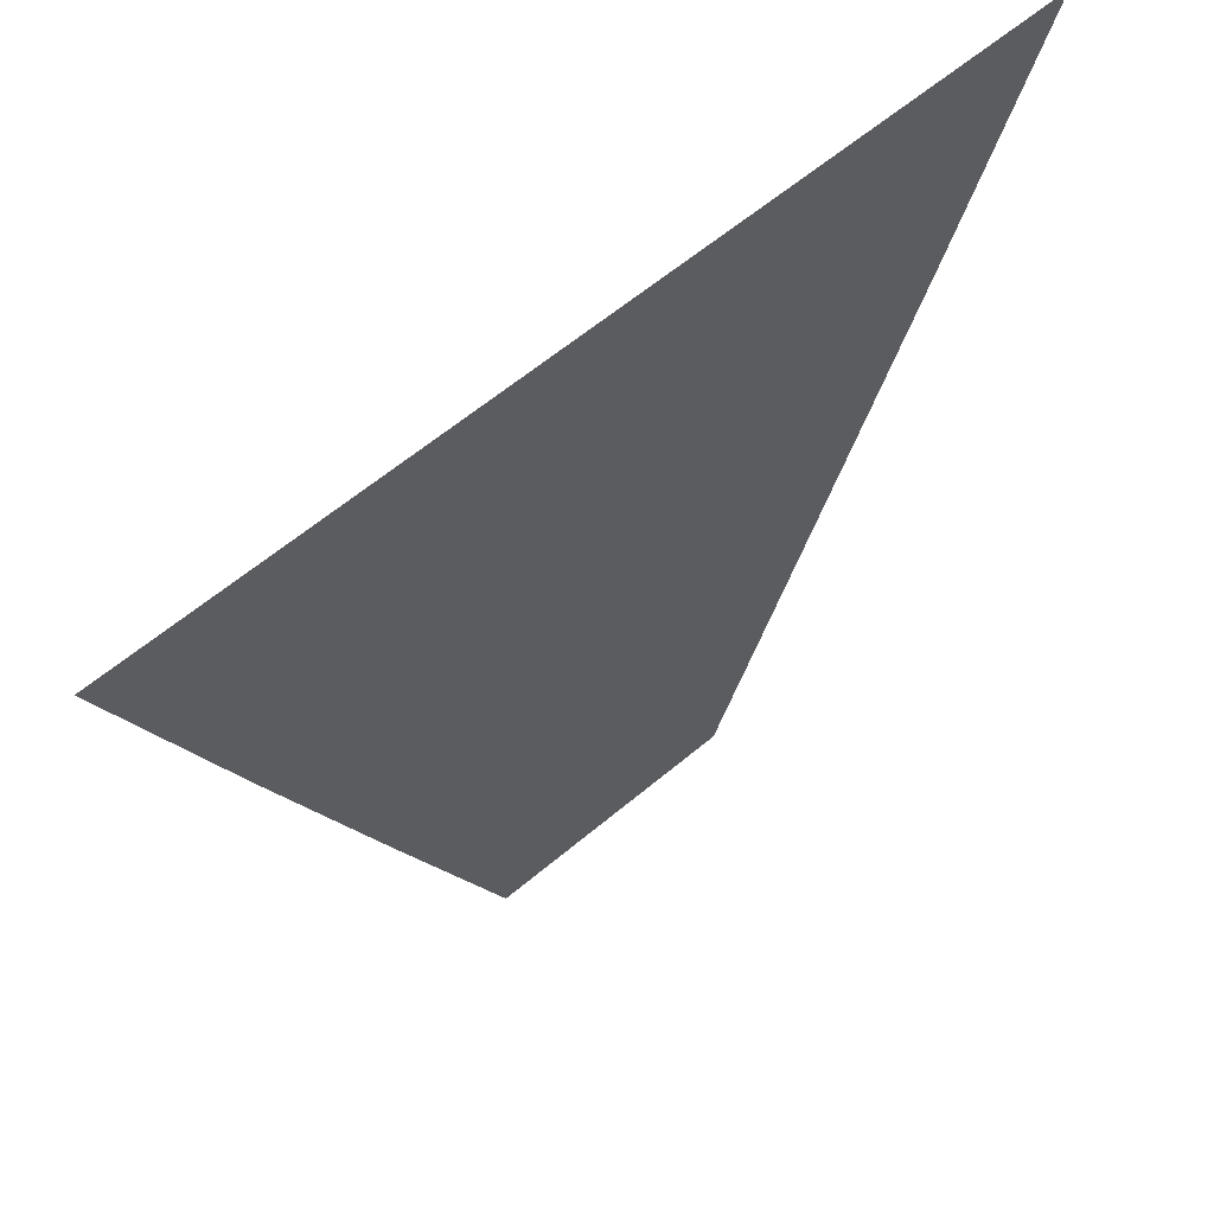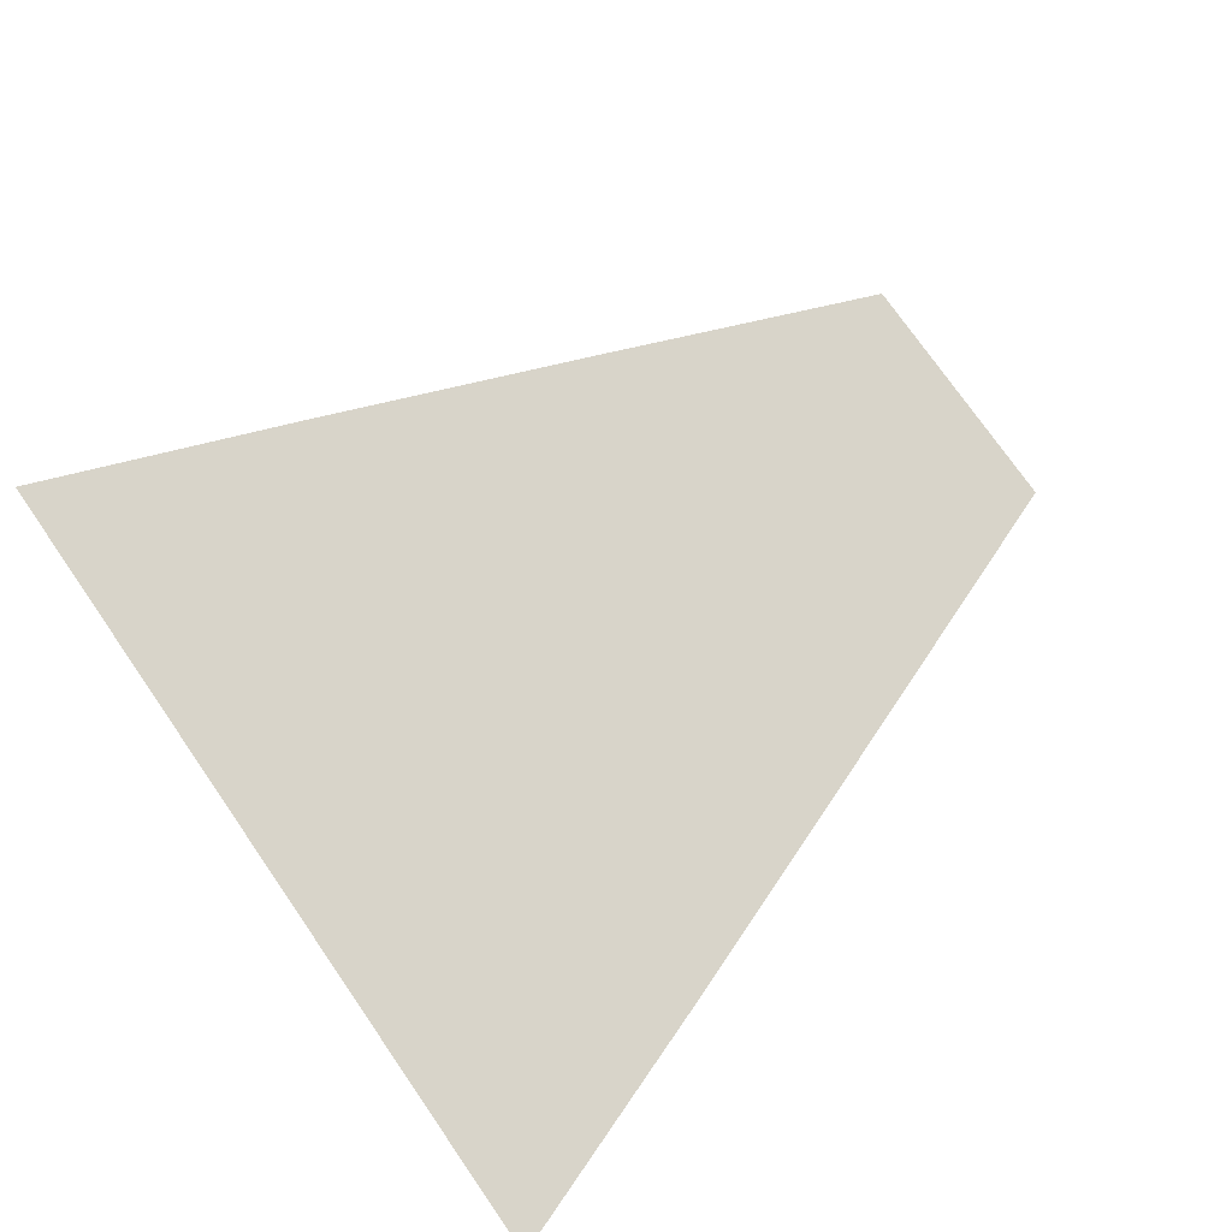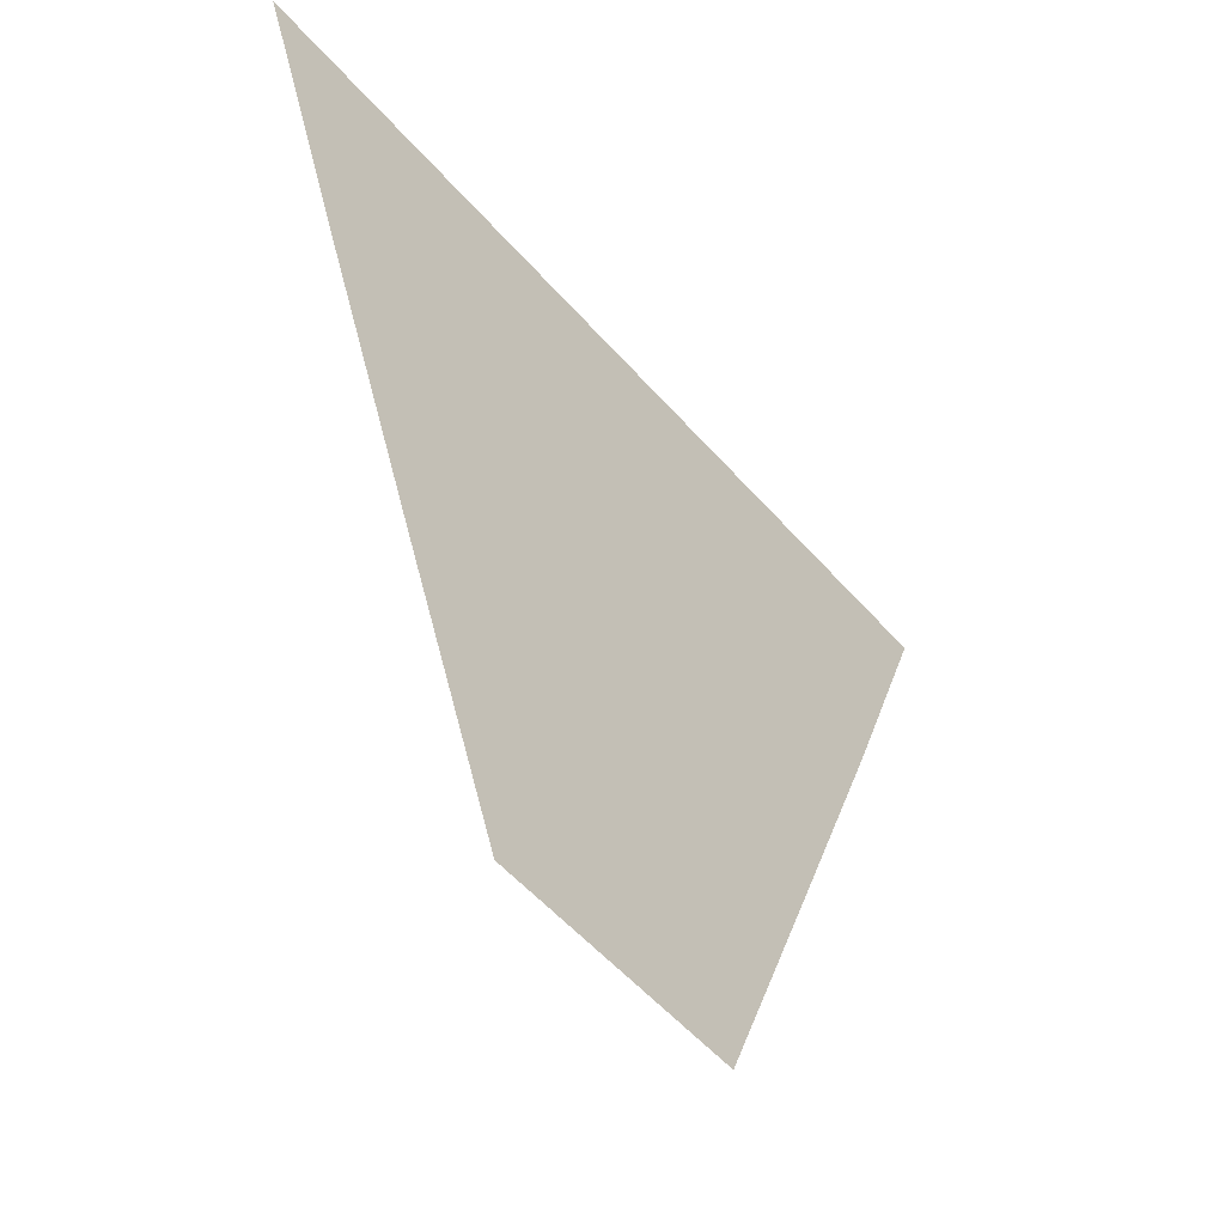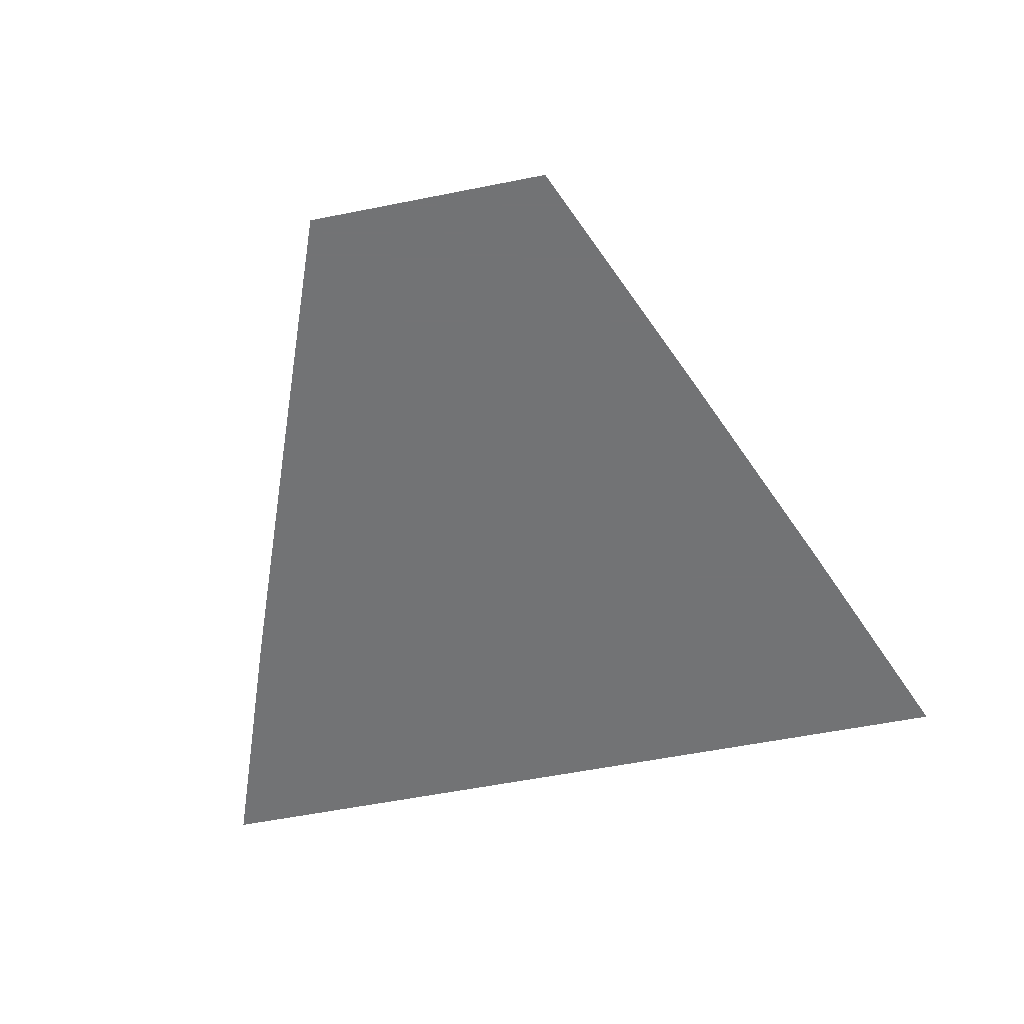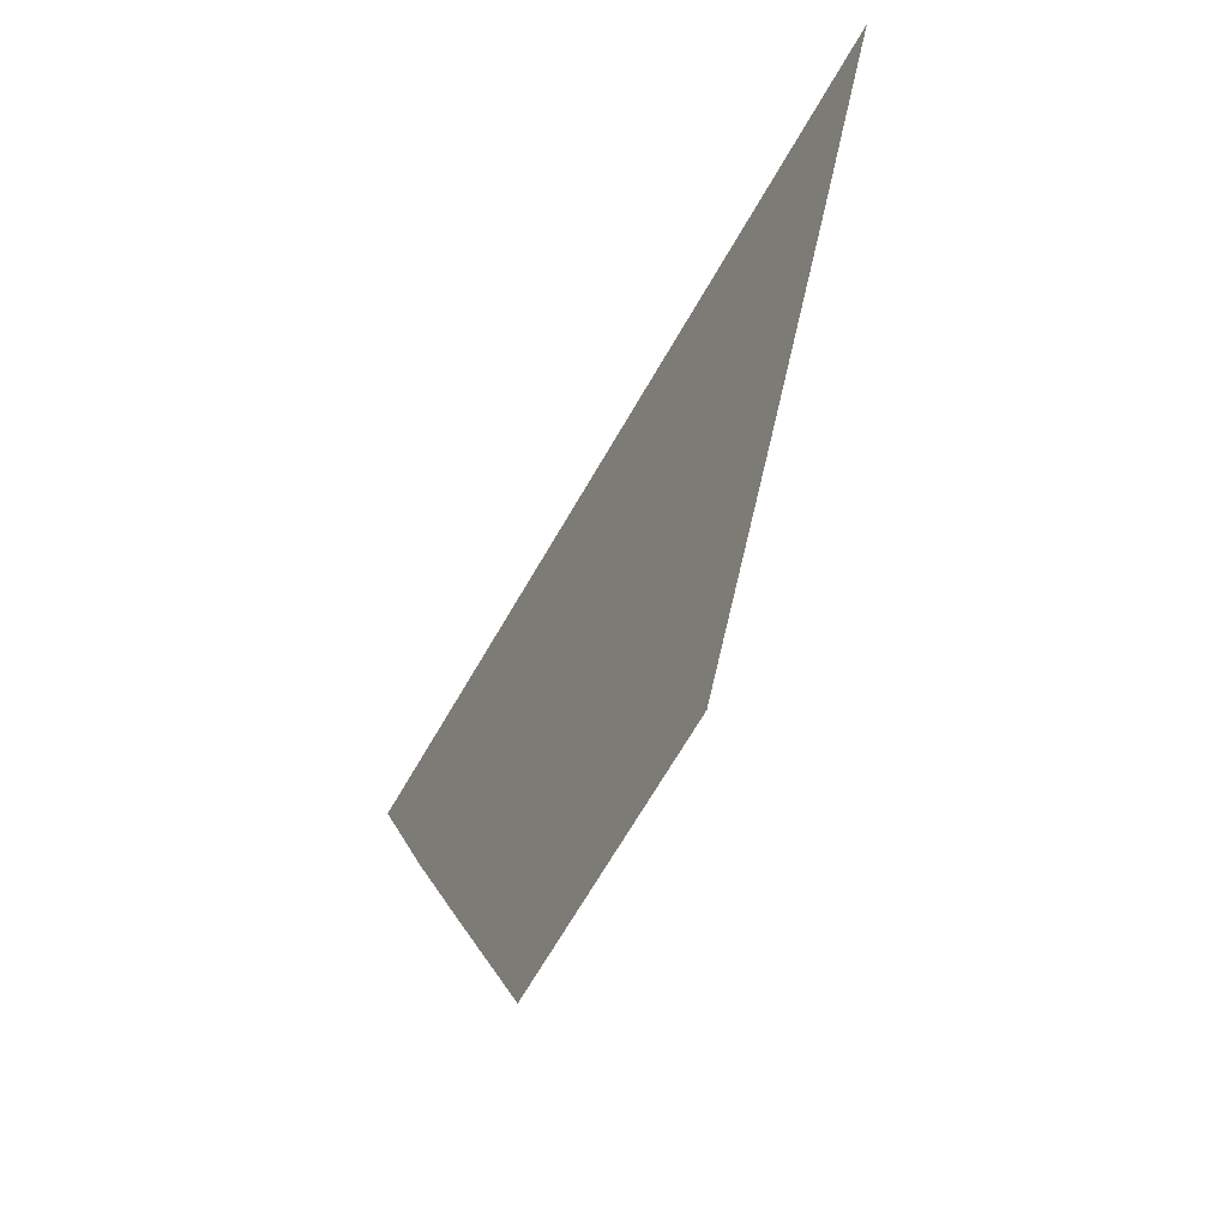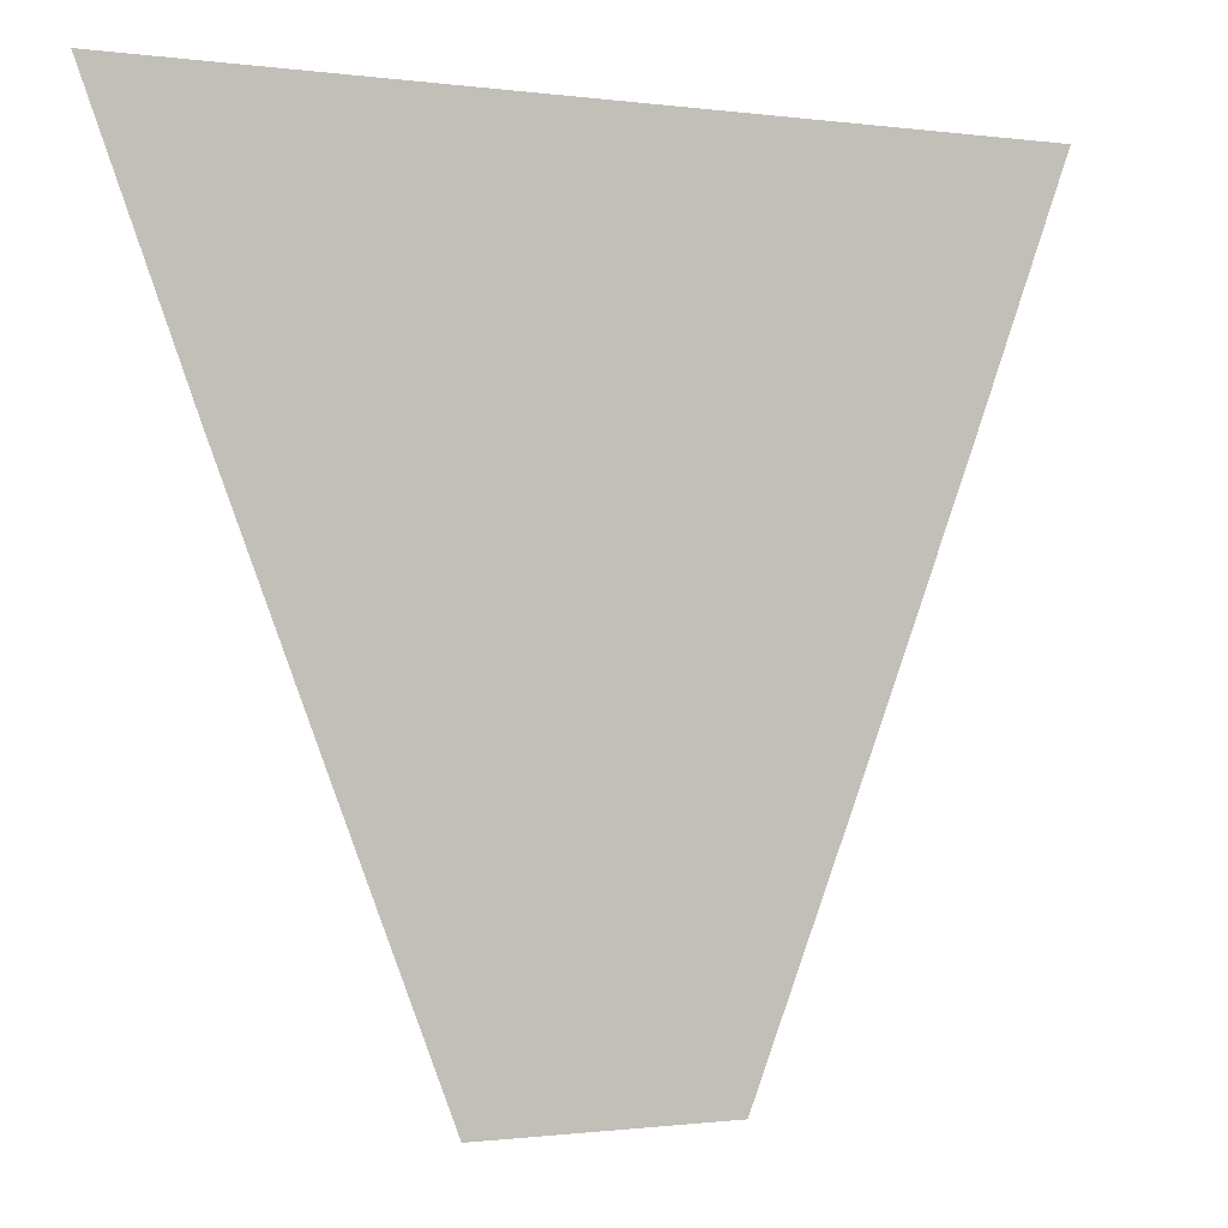
<metadata>
{"format":"obj","ext":"obj","renderer":"f3d","projection":"perspective","resolution":1024,"background":"white","views":[{"elev":61.2,"azim":139.4,"up":"+Y"},{"elev":75.6,"azim":-124.8,"up":"+Z"},{"elev":-54.1,"azim":130.1,"up":"+Y"},{"elev":-55.9,"azim":11.9,"up":"+Z"},{"elev":-67.0,"azim":60.2,"up":"+Y"},{"elev":-0.8,"azim":-27.0,"up":"+Y"}]}
</metadata>
<code>
g fx_mca003_aura_shape
v -0.0004482 0.002149 -1.27e-06
v 0.2101 0.2544 -1.27e-06
v 0.1089 0.002149 -1.27e-06
v 0.0006572 0.2544 -1.27e-06
v -0.1258 0.002149 -1.27e-06
v 0.3095 0.5066 -1.27e-06
v -0.2232 0.2544 -1.27e-06
v 0.001255 0.5066 -1.27e-06
v 0.4065 0.7589 -1.27e-06
v -0.3201 0.5066 -1.27e-06
v 0.001345 0.7589 -1.27e-06
v -0.4137 0.7589 -1.27e-06
g fx_mca003_aura_shape_0
f 3 2 1
f 2 4 1
f 1 4 5
f 2 6 4
f 4 7 5
f 6 8 4
f 4 8 7
f 6 9 8
f 8 10 7
f 9 11 8
f 8 11 10
f 11 12 10

</code>
